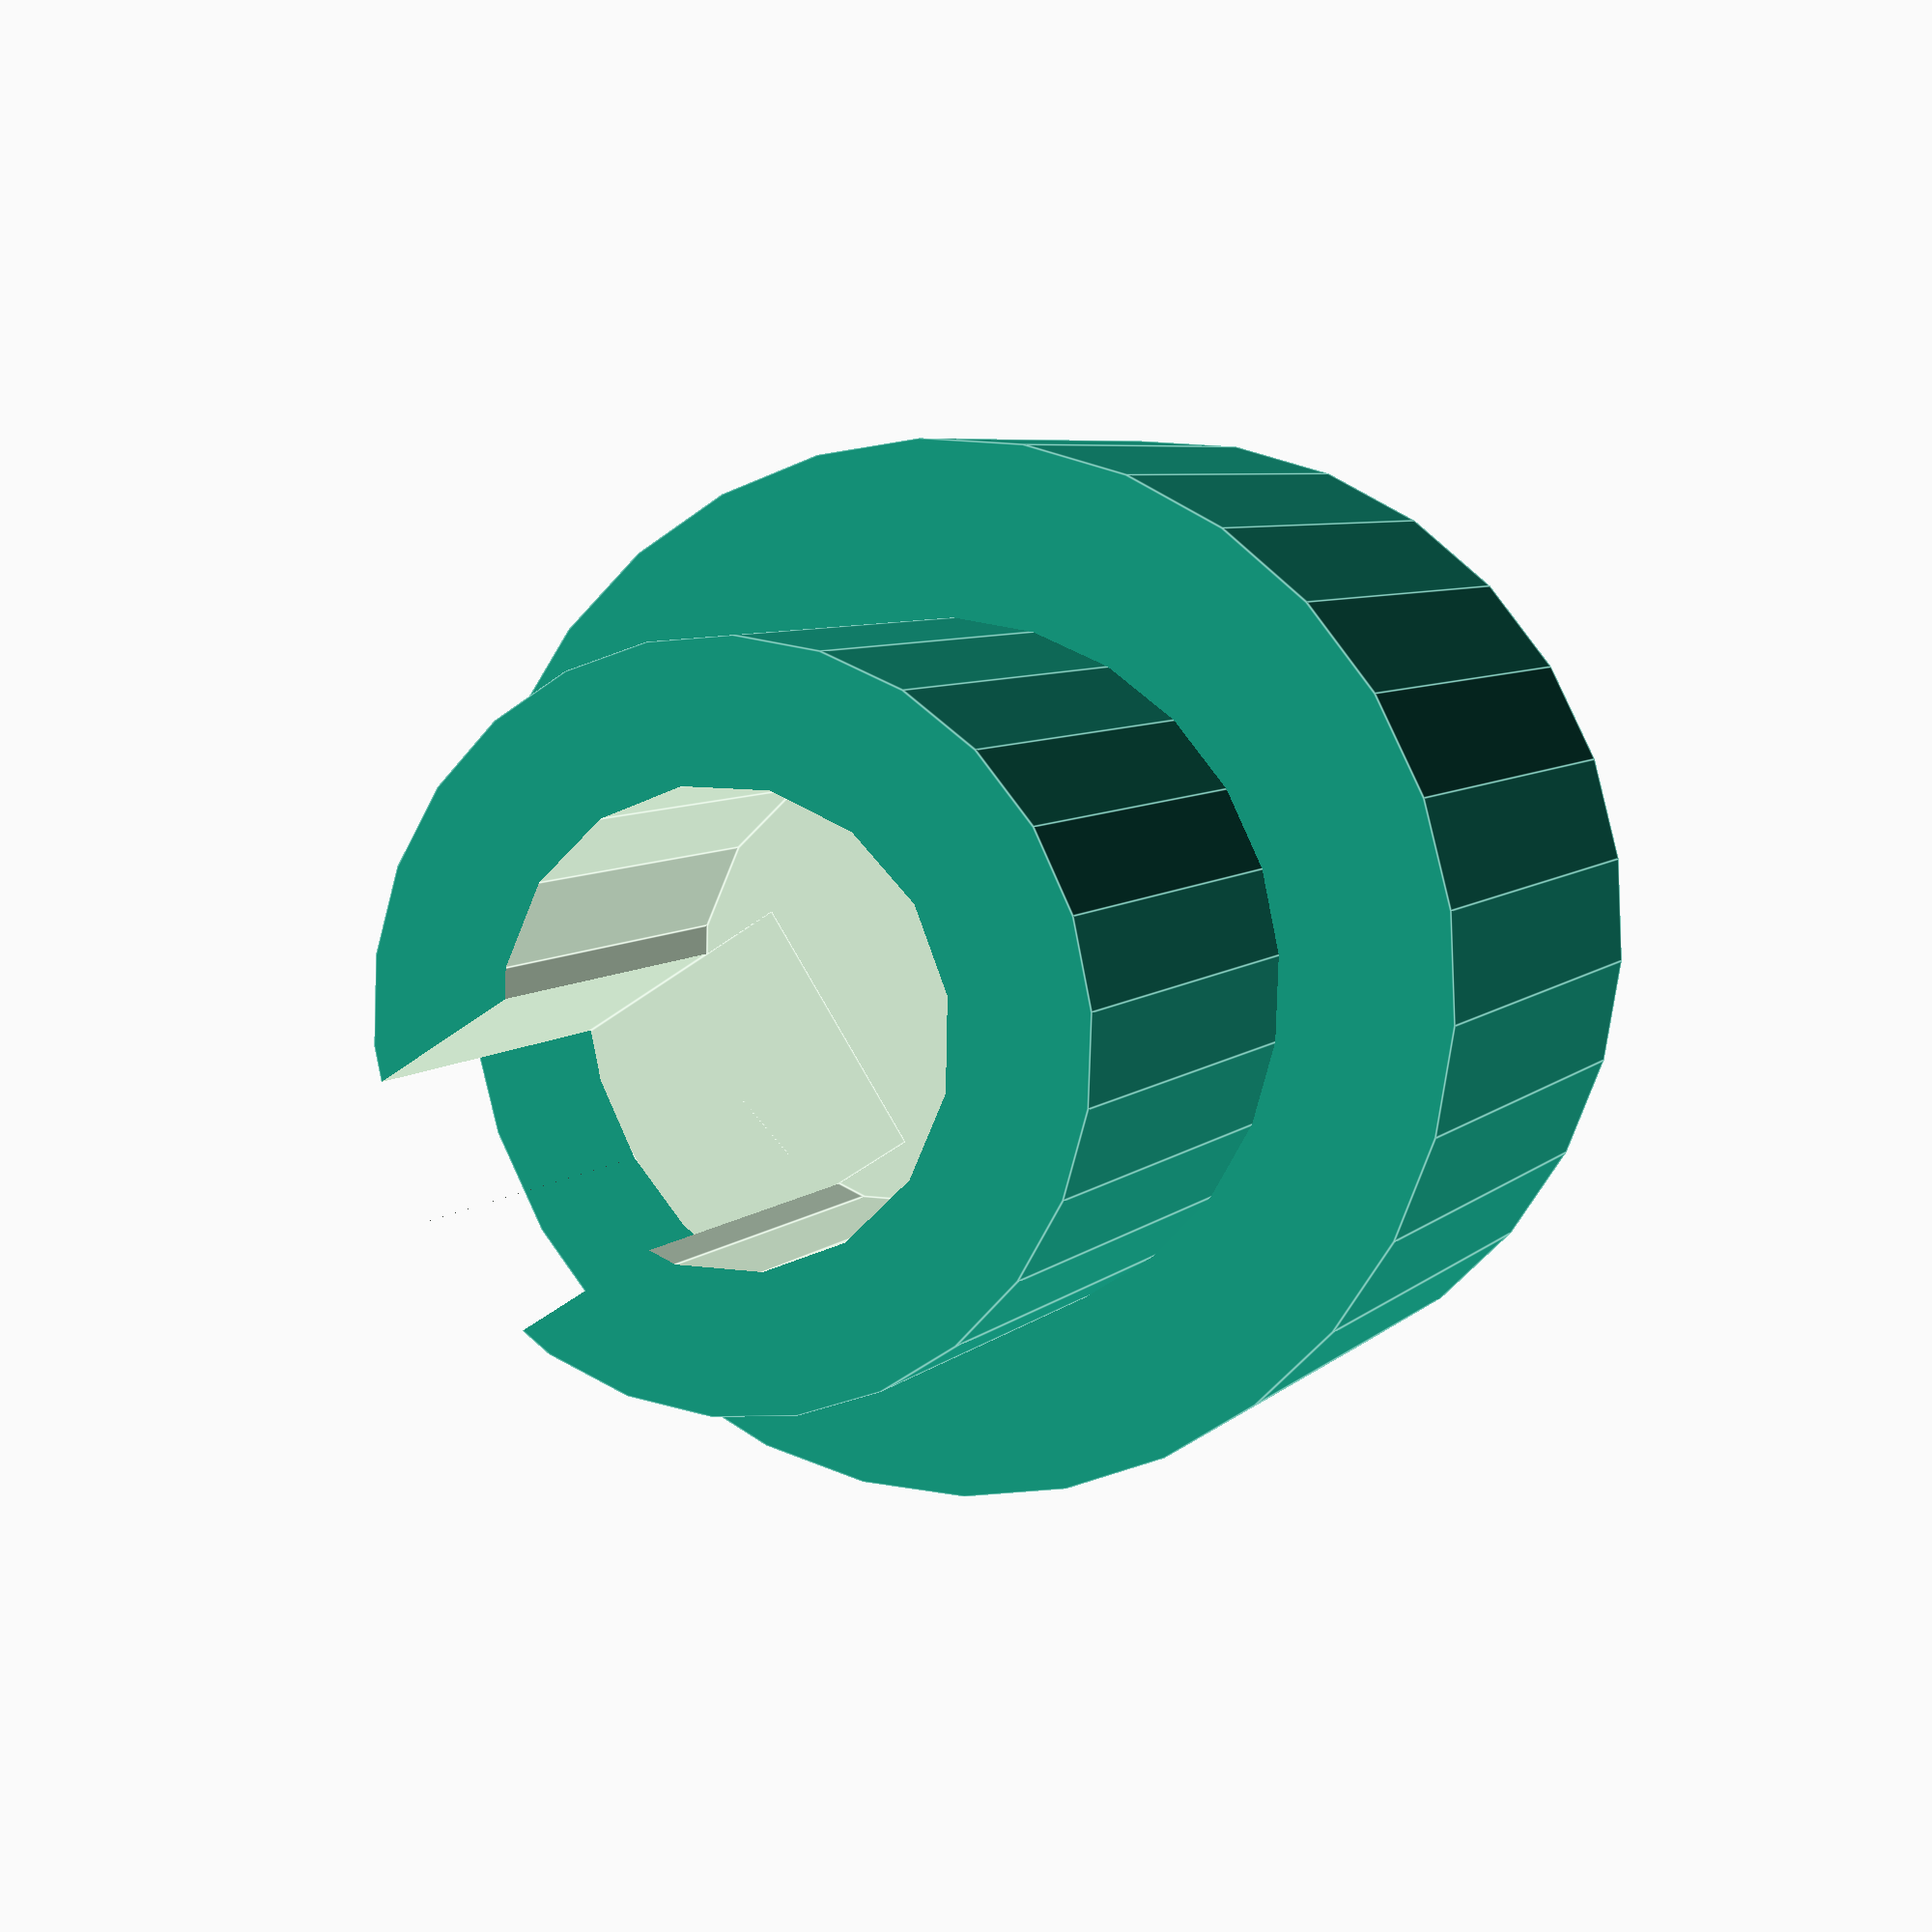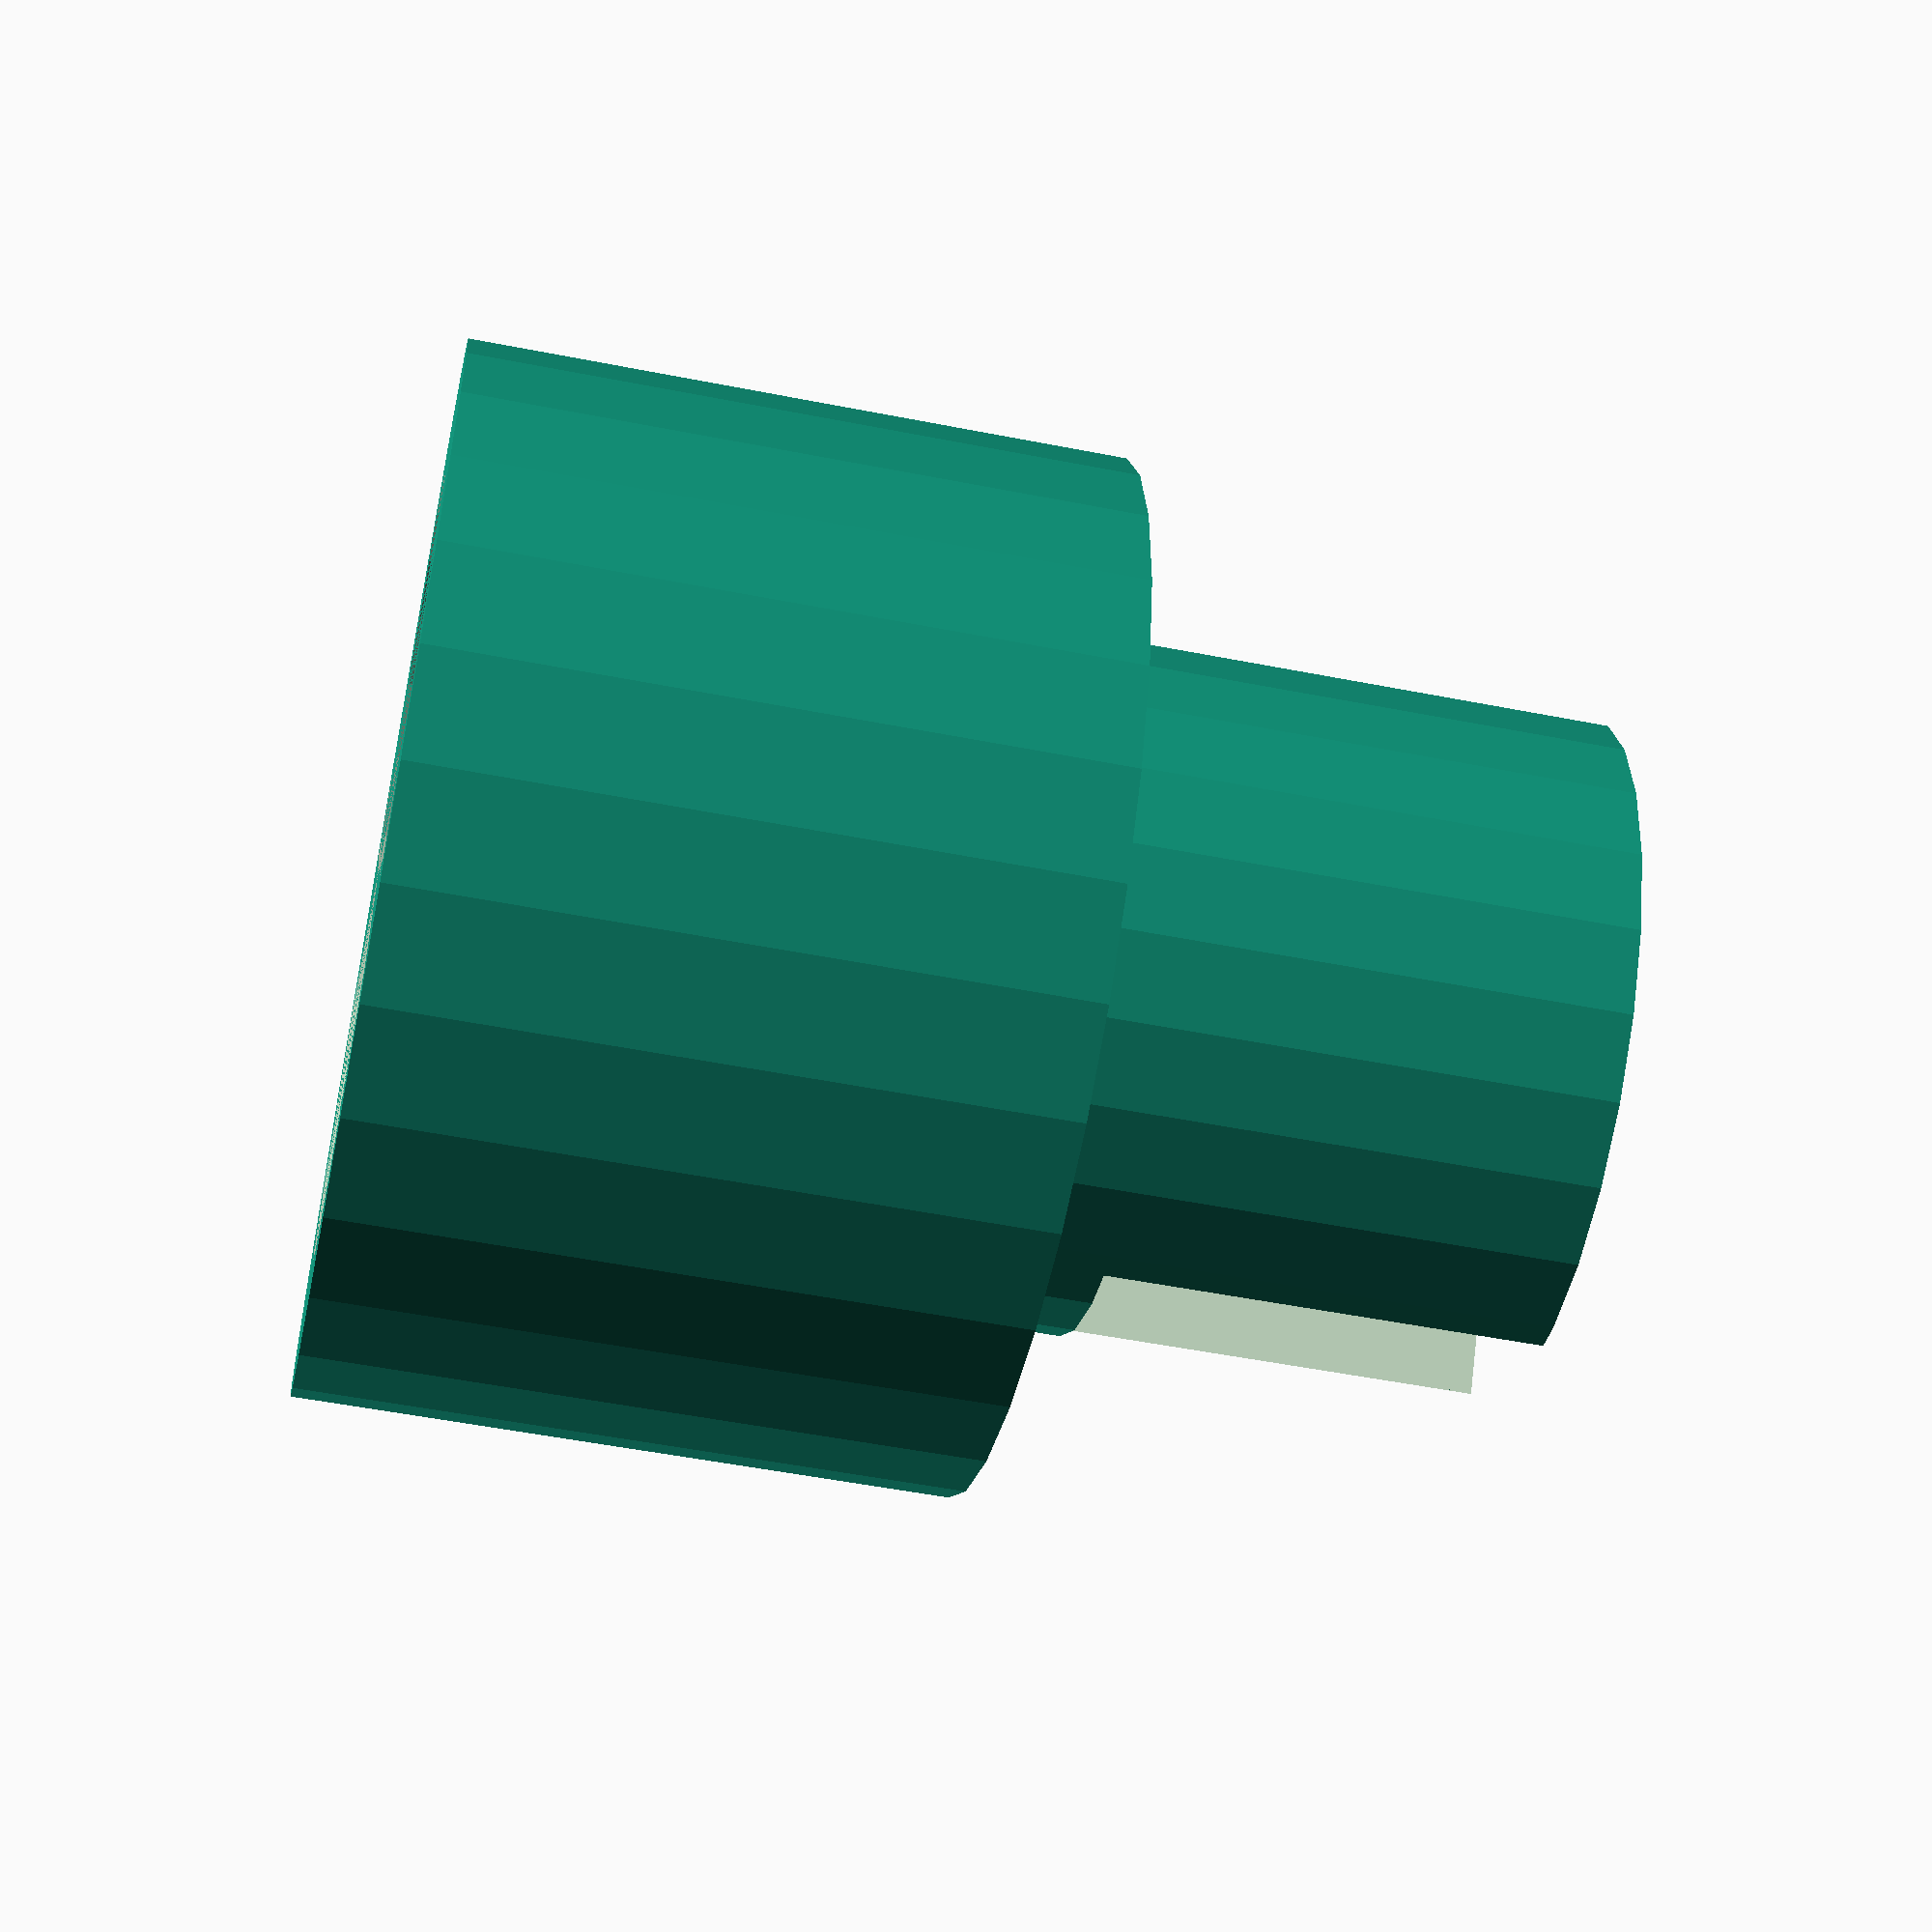
<openscad>
union(){
	difference(){
		cylinder(h=15, r=12);
		cylinder(h=13, r=9);
	}
	translate(v=[0,0,14]){
		difference(){
			cylinder(h=13, r=8);
			translate(v=[0,0,3]){
				cylinder(h=11, r=5);
				translate(v=[2,-3,0]){
					cube(size=[6,6,11]);
				}
			}		
		}
	}
}
</openscad>
<views>
elev=354.1 azim=147.4 roll=21.5 proj=p view=edges
elev=232.2 azim=233.8 roll=282.0 proj=p view=solid
</views>
